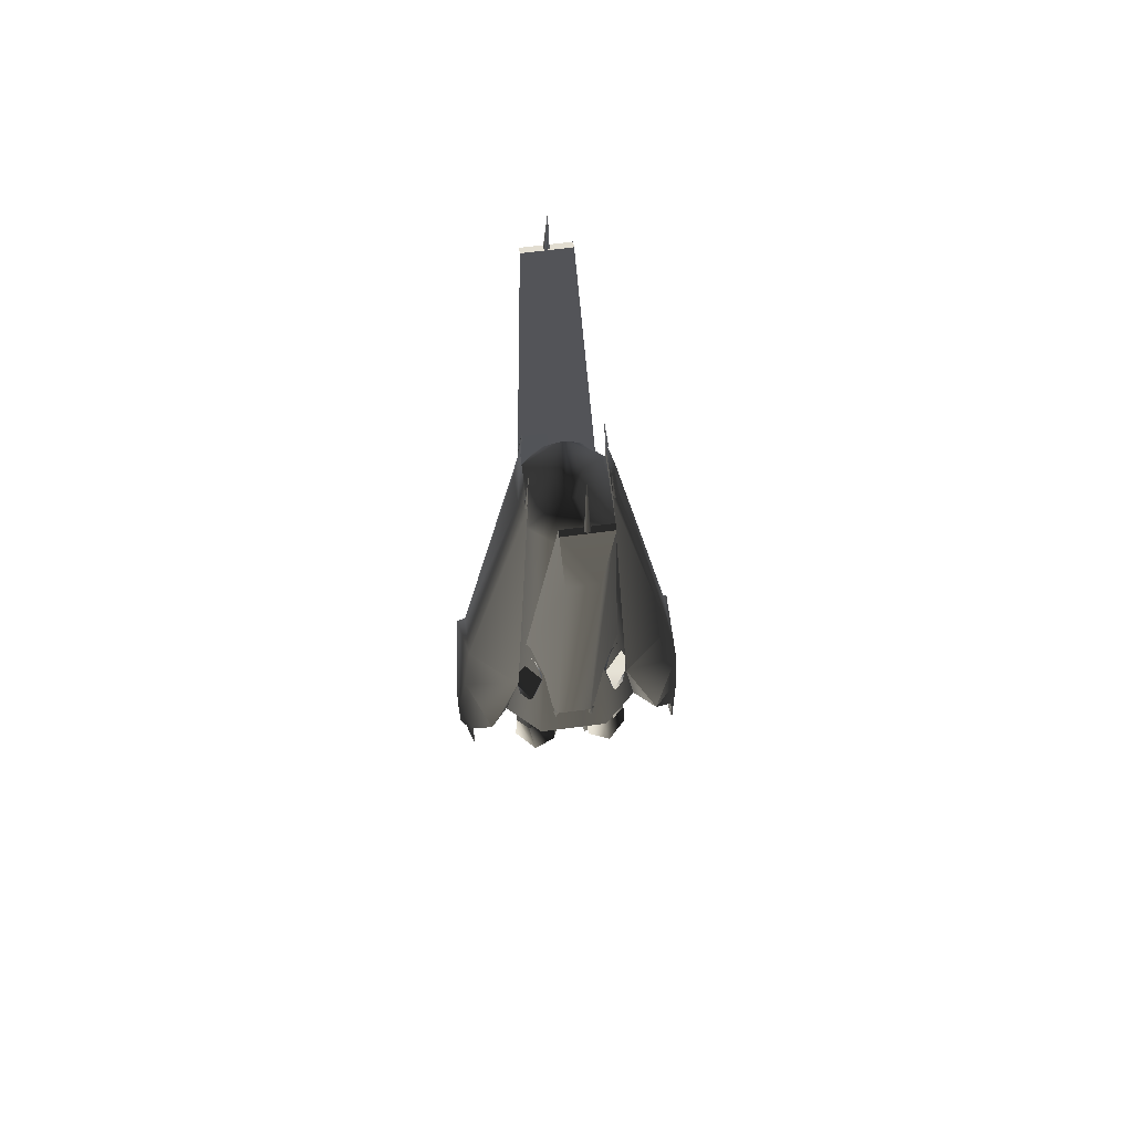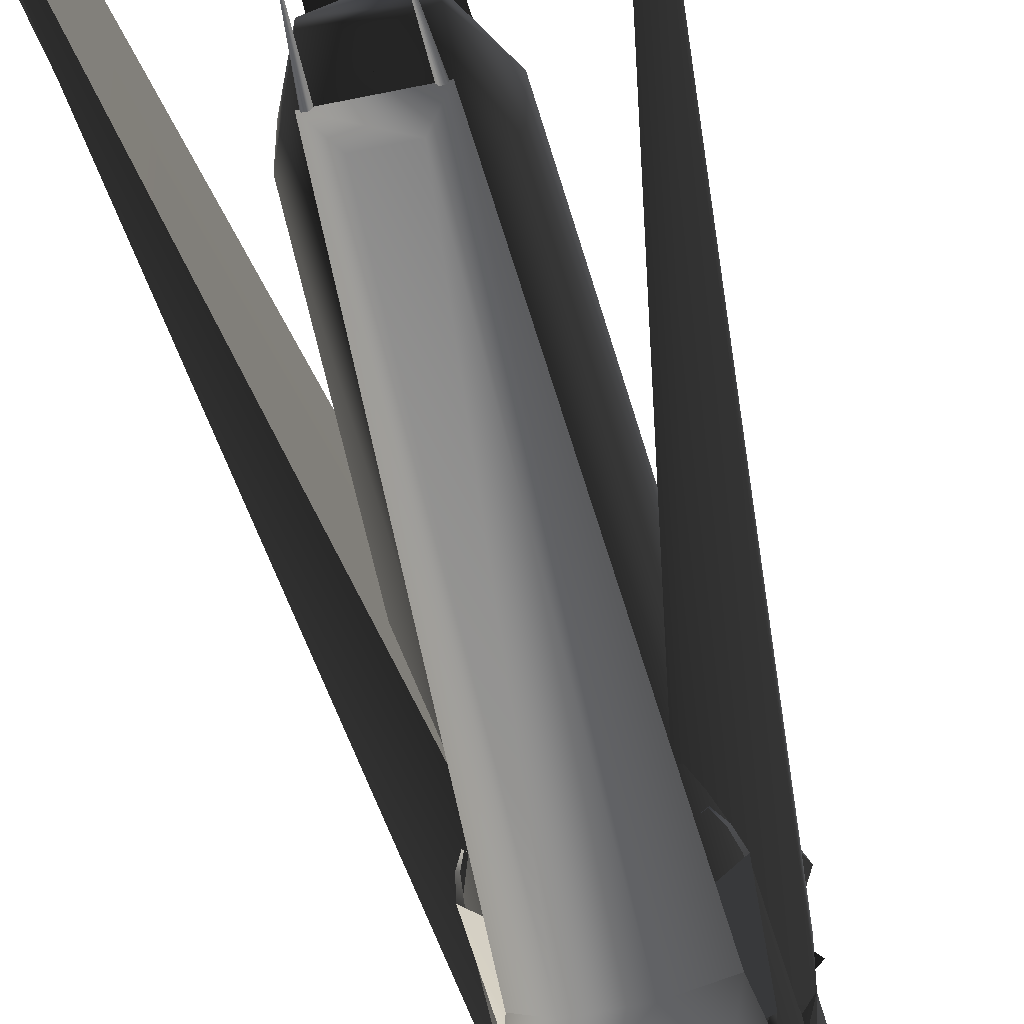
<metadata>
{"format":"obj","ext":"obj","renderer":"f3d","projection":"perspective","resolution":1024,"background":"white","views":[{"elev":68.4,"azim":82.6,"up":"+Z"},{"elev":-53.1,"azim":12.9,"up":"+Y"}]}
</metadata>
<code>
v  0.2543 0.3373 1.684
v  0.2634 0.624 -2.685
v  -0.2634 0.624 -2.685
v  -0.2543 0.3373 1.684
v  -0.5429 0.3135 -2.685
v  -0.3969 0.156 1.684
v  -0.5429 -0.3135 -2.685
v  -0.3969 -0.156 1.684
v  -0.2634 -0.624 -2.685
v  -0.2543 -0.3373 1.684
v  0.2634 -0.624 -2.685
v  0.2543 -0.3373 1.684
v  0.5429 -0.3135 -2.685
v  0.3969 -0.156 1.684
v  0.5429 0.3135 -2.685
v  0.3969 0.156 1.684
v  -0.23 -0.03649 2.097
v  0 -0.1245 2.097
v  0.23 -0.03649 2.097
v  -0.23 0.03649 2.097
v  0 0.1245 2.097
v  0.23 0.03649 2.097
v  0.3627 0.1217 -2.692
v  -0.3627 0.1217 -2.692
v  0 0.08726 -2.928
v  0.3627 -0.1217 -2.692
v  0 -0.08726 -2.928
v  -0.3627 -0.1217 -2.692
v  -0.268 -0.6181 -2.685
v  0.158 0.2896 -1.281
v  0.2405 0.5205 -1.079
v  0.2389 0.528 -1.235
v  0.2839 0.4423 -1.751
v  0.3336 0.4969 -1.818
v  0.2661 0.479 -0.9423
v  0.2591 0.3516 -1.749
v  0.3328 0.2781 -1.749
v  0.2618 0.1862 -1.281
v  0.3823 0.4765 -1.93
v  0.5063 0.2853 -1.219
v  0.4704 0.3806 -1.865
v  0.4507 0.4082 -1.933
v  0.4046 0.2956 -1.751
v  0.4219 0.3398 -0.9423
v  0.472 0.3062 -1.061
v  -0.2389 0.528 -1.235
v  -0.2405 0.5205 -1.079
v  -0.158 0.2896 -1.281
v  -0.2591 0.3516 -1.749
v  -0.2839 0.4423 -1.751
v  -0.2618 0.1862 -1.281
v  -0.3336 0.4969 -1.818
v  -0.4219 0.3398 -0.9423
v  -0.2661 0.479 -0.9423
v  -0.3823 0.4765 -1.93
v  -0.3328 0.2781 -1.749
v  -0.4507 0.4082 -1.933
v  -0.4046 0.2956 -1.751
v  -0.4704 0.3806 -1.865
v  -0.5063 0.2853 -1.219
v  -0.472 0.3062 -1.061
v  0.2389 -0.528 -1.235
v  0.2405 -0.5205 -1.079
v  0.158 -0.2896 -1.281
v  0.2591 -0.3516 -1.749
v  0.2839 -0.4423 -1.751
v  0.2618 -0.1862 -1.281
v  0.3336 -0.4969 -1.818
v  0.4219 -0.3398 -0.9423
v  0.2661 -0.479 -0.9423
v  0.3823 -0.4765 -1.93
v  0.3328 -0.2781 -1.749
v  0.4507 -0.4082 -1.933
v  0.4046 -0.2956 -1.751
v  0.4704 -0.3806 -1.865
v  0.5063 -0.2853 -1.219
v  0.472 -0.3062 -1.061
v  -0.158 -0.2896 -1.281
v  -0.2405 -0.5205 -1.079
v  -0.2389 -0.528 -1.235
v  -0.2839 -0.4423 -1.751
v  -0.3336 -0.4969 -1.818
v  -0.2661 -0.479 -0.9423
v  -0.2591 -0.3516 -1.749
v  -0.3328 -0.2781 -1.749
v  -0.2618 -0.1862 -1.281
v  -0.3823 -0.4765 -1.93
v  -0.5063 -0.2853 -1.219
v  -0.4704 -0.3806 -1.865
v  -0.4507 -0.4082 -1.933
v  -0.4046 -0.2956 -1.751
v  -0.4219 -0.3398 -0.9423
v  -0.472 -0.3062 -1.061
v  0.3293 0.2775 -3.08
v  0.3753 0.4174 -3.08
v  0.2772 0.5271 -3.08
v  0.1852 0.2475 -3.08
v  0.08708 0.3572 -3.08
v  0.1331 0.4971 -3.08
v  0.3971 0.1779 -3.444
v  0.4765 0.3711 -3.444
v  0.2977 0.5468 -3.449
v  0.07755 0.5086 -3.449
v  0.1436 0.1273 -3.449
v  0.0005358 0.2989 -3.449
v  -0.1331 0.4971 -3.08
v  -0.2772 0.5271 -3.08
v  -0.3753 0.4174 -3.08
v  -0.08708 0.3572 -3.08
v  -0.1852 0.2475 -3.08
v  -0.3293 0.2775 -3.08
v  -0.3971 0.1779 -3.444
v  -0.4765 0.3711 -3.444
v  -0.2977 0.5468 -3.449
v  -0.07755 0.5086 -3.449
v  -0.1436 0.1273 -3.449
v  -0.0005358 0.2989 -3.449
v  -0.3293 -0.2775 -3.08
v  -0.3753 -0.4174 -3.08
v  -0.2772 -0.5271 -3.08
v  -0.1852 -0.2475 -3.08
v  -0.08708 -0.3572 -3.08
v  -0.1331 -0.4971 -3.08
v  -0.3971 -0.1779 -3.444
v  -0.4765 -0.3711 -3.444
v  -0.2977 -0.5468 -3.449
v  -0.07755 -0.5086 -3.449
v  -0.1436 -0.1273 -3.449
v  -0.0005358 -0.2989 -3.449
v  0.1331 -0.4971 -3.08
v  0.2772 -0.5271 -3.08
v  0.3753 -0.4174 -3.08
v  0.08708 -0.3572 -3.08
v  0.1852 -0.2475 -3.08
v  0.3293 -0.2775 -3.08
v  0.3971 -0.1779 -3.444
v  0.4765 -0.3711 -3.444
v  0.2977 -0.5468 -3.449
v  0.07755 -0.5086 -3.449
v  0.1436 -0.1273 -3.449
v  0.0005358 -0.2989 -3.449
v  -0.5737 -0.8367 -2.228
v  -0.5757 -0.8382 -2.228
v  -0.5737 -0.8389 -2.227
v  -0.5737 -0.8389 -2.23
v  0.5737 -0.8367 -2.228
v  0.5757 -0.8382 -2.228
v  0.5737 -0.8389 -2.23
v  0.5737 -0.8389 -2.227
v  0.2523 0.2866 -3.067
v  0.2537 0.2886 -3.067
v  0.2544 0.2866 -3.068
v  0.2544 0.2866 -3.066
v  -0.001425 -0.003382 -2.967
v  0 -0.001366 -2.967
v  0.000713 -0.003382 -2.968
v  0.000713 -0.003382 -2.966
v  -0.5737 0.8367 -2.228
v  -0.5757 0.8382 -2.228
v  -0.5737 0.8389 -2.23
v  -0.5737 0.8389 -2.227
v  0.5737 0.8389 -2.23
v  0.5757 0.8382 -2.228
v  0.5737 0.8367 -2.228
v  0.5737 0.8389 -2.227
v  -0.3335 0.001425 3.473
v  -0.3356 0 3.473
v  -0.3335 -0.000713 3.475
v  -0.3335 -0.000713 3.472
v  0.3335 -0.000713 3.475
v  0.3356 0 3.473
v  0.3335 0.001425 3.473
v  0.3335 -0.000713 3.472
v  -0.887 0.001425 -2.856
v  -0.885 0 -2.856
v  -0.887 -0.000713 -2.857
v  -0.887 -0.000713 -2.854
v  0.8875 -0.001149 -2.856
v  0.8873 0.001309 -2.856
v  0.8856 -8e-05 -2.854
v  0.8856 -8e-05 -2.857
v  -0.001425 -0.004754 2.124
v  0 -0.002738 2.124
v  0.000713 -0.004754 2.123
v  0.000713 -0.004754 2.125
v  -0.001425 -0.2142 2.009
v  0 -0.2122 2.009
v  0.000713 -0.2142 2.007
v  0.000713 -0.2142 2.01
v  -0.001425 0.3947 1.88
v  0 0.3967 1.88
v  0.000713 0.3947 1.879
v  0.000713 0.3947 1.881
v  -0.2544 0.2866 -3.068
v  -0.2537 0.2886 -3.067
v  -0.2523 0.2866 -3.067
v  -0.2544 0.2866 -3.066
v  -0.2523 -0.2866 -3.067
v  -0.2537 -0.2886 -3.067
v  -0.2544 -0.2866 -3.068
v  -0.2544 -0.2866 -3.066
v  0.2544 -0.2866 -3.068
v  0.2537 -0.2886 -3.067
v  0.2523 -0.2866 -3.067
v  0.2544 -0.2866 -3.066
v  -0.1029 1.077 -3.035
v  -0.1029 0.9375 -3.035
v  -0.09919 1.046 -3.455
v  -0.09919 1.076 -3.455
v  -0.2683 0.6173 -2.688
v  -0.5792 0.7745 -2.232
v  -0.4117 0.4934 -1.555
v  0.2683 0.6173 -2.688
v  -0.4117 0.9618 -2.72
v  -0.2213 0.992 -3.335
v  -0.2816 0.9618 -3.079
v  -0.5146 0.9618 -2.859
v  0.1029 0.9375 -3.035
v  0.09919 1.046 -3.455
v  0.2816 0.9618 -3.079
v  0.5146 0.9618 -2.859
v  0.4117 0.9618 -2.72
v  0.5792 0.7745 -2.232
v  0.2213 0.992 -3.335
v  0.4117 0.4934 -1.555
v  0.09919 1.076 -3.455
v  0.1029 1.077 -3.035
v  -0.2451 0.3221 1.993
v  0.2451 0.3221 1.993
v  -0.2816 1.006 -3.079
v  -0.3055 0.9751 -1.674
v  0.3055 0.9751 -1.674
v  -0.166 0.9017 -1.256
v  0.166 0.9017 -1.256
v  -0.1237 0.3839 1.848
v  0.1237 0.3839 1.848
v  0.2816 1.006 -3.079
v  0.1831 0.2954 2.518
v  0.226 0.3427 1.993
v  0.2102 0.3453 1.993
v  0.2321 0.3255 1.993
v  0.1882 0.3255 1.993
v  0.1992 0.3427 1.993
v  -0.2083 0.3453 1.993
v  -0.2241 0.3427 1.993
v  -0.1813 0.2954 2.518
v  -0.2302 0.3255 1.993
v  -0.1863 0.3255 1.993
v  -0.1973 0.3427 1.993
v  -0.2245 0.1474 -3.791
v  -0.258 0.1474 -3.795
v  -0.258 0.2949 -3.795
v  -0.2245 0.2949 -3.791
v  -0.2093 0.07372 -2.842
v  -0.2427 0.07372 -2.846
v  -0.2093 -0.07372 -2.842
v  -0.2427 -0.07372 -2.846
v  -0.2245 -0.1474 -3.791
v  -0.258 -0.1474 -3.795
v  -0.2245 -0.2949 -3.791
v  -0.258 -0.2949 -3.795
v  -0.2597 -0.2653 -2.361
v  0.01834 -0.07372 -2.548
v  -0.1269 -0.4638 -1.982
v  -0.2015 -0.3986 -2.912
v  0.01834 0.07372 -2.548
v  -0.1269 0.4638 -1.982
v  -0.2015 0.3986 -2.912
v  -0.2597 0.2653 -2.361
v  -0.5916 0.1487 -2.007
v  -0.5916 -0.1487 -2.007
v  -1.051 0.1905 3.488
v  -1.051 -0.1905 3.488
v  -0.9528 0.1321 2.145
v  -0.9528 -0.1321 2.145
v  -1.099 0.1905 3.482
v  -1.099 -0.1905 3.482
v  -1.065 0.01955 3.485
v  -1.087 0.02137 3.487
v  -0.982 0.000172 4.083
v  -1.099 -0.001025 3.487
v  -1.065 -0.0216 3.485
v  -1.052 0 3.483
v  -1.088 -0.02325 3.487
v  0.258 0.1474 -3.795
v  0.2245 0.1474 -3.791
v  0.2245 0.2949 -3.791
v  0.258 0.2949 -3.795
v  0.2427 0.07372 -2.846
v  0.2093 0.07372 -2.842
v  0.2427 -0.07372 -2.846
v  0.2093 -0.07372 -2.842
v  -0.01834 0.07372 -2.548
v  0.1269 0.4638 -1.982
v  -0.01834 -0.07372 -2.548
v  0.1269 -0.4638 -1.982
v  0.2015 -0.3986 -2.912
v  0.2597 -0.2653 -2.361
v  0.2245 -0.2949 -3.791
v  0.2245 -0.1474 -3.791
v  0.2597 0.2653 -2.361
v  0.2015 0.3986 -2.912
v  0.258 -0.1474 -3.795
v  0.258 -0.2949 -3.795
v  0.5916 0.1487 -2.007
v  0.5916 -0.1487 -2.007
v  1.051 -0.1905 3.488
v  1.051 0.1905 3.488
v  0.9528 0.1321 2.145
v  0.9528 -0.1321 2.145
v  1.099 0.1905 3.482
v  1.099 -0.1905 3.482
v  0.982 0.000172 4.083
v  1.087 0.02137 3.487
v  1.065 0.01955 3.485
v  1.099 -0.001025 3.487
v  1.052 0 3.483
v  1.065 -0.0216 3.485
v  1.088 -0.02325 3.487
v  -0.1029 -0.9375 -3.035
v  -0.1029 -1.077 -3.035
v  -0.09919 -1.076 -3.455
v  -0.09919 -1.046 -3.455
v  0.1029 -0.9375 -3.035
v  0.1029 -1.077 -3.035
v  0.2683 -0.6173 -2.688
v  0.5792 -0.7745 -2.232
v  0.4117 -0.4934 -1.555
v  -0.2683 -0.6173 -2.688
v  0.4117 -0.9618 -2.72
v  0.2213 -0.992 -3.335
v  0.09919 -1.046 -3.455
v  0.2816 -0.9618 -3.079
v  0.5146 -0.9618 -2.859
v  -0.2816 -0.9618 -3.079
v  -0.4117 -0.9618 -2.72
v  -0.5792 -0.7745 -2.232
v  -0.5146 -0.9618 -2.859
v  -0.2213 -0.992 -3.335
v  -0.4117 -0.4934 -1.555
v  0.2451 -0.3221 1.993
v  -0.2451 -0.3221 1.993
v  0.09919 -1.076 -3.455
v  -0.2816 -1.006 -3.079
v  0.3055 -0.9751 -1.674
v  -0.3055 -0.9751 -1.674
v  0.166 -0.9017 -1.256
v  -0.166 -0.9017 -1.256
v  0.1237 -0.3839 1.848
v  -0.1237 -0.3839 1.848
v  0.2816 -1.006 -3.079
v  0.2102 -0.3453 1.993
v  0.226 -0.3427 1.993
v  0.1831 -0.2954 2.518
v  0.2321 -0.3255 1.993
v  0.1882 -0.3255 1.993
v  0.1992 -0.3427 1.993
v  -0.1813 -0.2954 2.518
v  -0.2241 -0.3427 1.993
v  -0.2083 -0.3453 1.993
v  -0.2302 -0.3255 1.993
v  -0.1863 -0.3255 1.993
v  -0.1973 -0.3427 1.993
v  -0.7218 0.01329 0.8372
v  -0.7215 0.01187 0.8392
v  -0.7205 0.01115 0.837
v  -0.723 0.01115 0.8373
v  0.7216 0.01329 0.8372
v  0.7219 0.01187 0.8392
v  0.7228 0.01115 0.837
v  0.7204 0.01115 0.8373
v  -0.001425 -1.162 -2.942
v  0 -1.163 -2.94
v  0.000713 -1.161 -2.941
v  0.000713 -1.164 -2.942
v  -0.001425 1.162 -2.942
v  0 1.162 -2.94
v  0.000713 1.164 -2.941
v  0.000713 1.161 -2.942
g frm-cyl13
f 1 2 3
f 4 1 3
f 5 6 4
f 3 5 4
f 7 8 6
f 5 7 6
f 8 7 9
f 10 8 9
f 10 9 11
f 12 10 11
f 13 14 12
f 11 13 12
f 15 16 14
f 13 15 14
f 16 15 2
f 1 16 2
f 17 18 19
f 10 18 17
f 10 12 18
f 19 18 12
f 20 17 19
f 8 17 20
f 17 8 10
f 21 20 19
f 6 8 20
f 4 6 20
f 20 21 4
f 19 22 21
f 1 4 21
f 1 21 22
f 22 16 1
f 16 22 19
f 14 16 19
f 12 14 19
f 3 2 23
f 24 3 23
f 23 25 24
f 23 26 27
f 25 23 27
f 13 26 23
f 15 13 23
f 15 23 2
f 5 3 24
f 28 24 25
f 5 24 28
f 27 28 25
f 28 27 26
f 26 11 28
f 13 11 26
f 11 29 28
f 7 5 28
f 7 28 29
f 9 29 11
f 9 7 29
g frm-cyl16
f 30 31 32
f 33 30 32
f 34 33 32
f 30 35 31
f 33 36 30
f 37 38 30
f 36 37 30
f 30 38 35
f 33 34 39
f 36 33 39
f 34 32 40
f 41 34 40
f 36 39 42
f 37 36 42
f 37 42 41
f 37 43 38
f 43 37 41
f 41 40 38
f 43 41 38
f 38 44 35
f 38 45 44
f 38 40 45
g frm-cyl24
f 46 47 48
f 48 49 50
f 48 51 49
f 48 50 52
f 46 48 52
f 53 51 48
f 54 53 48
f 47 54 48
f 52 50 49
f 55 52 49
f 55 49 56
f 57 55 56
f 51 56 49
f 51 58 56
f 57 56 58
f 59 57 58
f 60 59 58
f 51 60 58
f 61 60 51
f 53 61 51
f 46 52 59
f 60 46 59
g frm-cyl25
f 62 63 64
f 64 65 66
f 64 67 65
f 64 66 68
f 62 64 68
f 69 67 64
f 70 69 64
f 63 70 64
f 68 66 65
f 71 68 65
f 71 65 72
f 73 71 72
f 67 72 65
f 67 74 72
f 73 72 74
f 75 73 74
f 76 75 74
f 67 76 74
f 77 76 67
f 69 77 67
f 62 68 75
f 76 62 75
g frm-cyl26
f 78 79 80
f 81 78 80
f 82 81 80
f 78 83 79
f 81 84 78
f 85 86 78
f 84 85 78
f 78 86 83
f 81 82 87
f 84 81 87
f 82 80 88
f 89 82 88
f 84 87 90
f 85 84 90
f 85 90 89
f 85 91 86
f 91 85 89
f 89 88 86
f 91 89 86
f 86 92 83
f 86 93 92
f 86 88 93
g frm-cyl23
f 94 95 96
f 97 94 96
f 98 97 96
f 96 99 98
f 94 100 101
f 95 94 101
f 95 101 102
f 96 95 102
f 96 102 103
f 99 96 103
f 97 104 100
f 94 97 100
f 98 105 104
f 97 98 104
f 99 103 105
f 98 99 105
g frm-cyl27
f 106 107 108
f 109 106 108
f 110 109 108
f 108 111 110
f 112 111 108
f 113 112 108
f 113 108 107
f 114 113 107
f 114 107 106
f 115 114 106
f 116 110 111
f 112 116 111
f 116 117 110
f 117 109 110
f 117 115 109
f 115 106 109
g frm-cyl28
f 118 119 120
f 121 118 120
f 122 121 120
f 120 123 122
f 118 124 125
f 119 118 125
f 119 125 126
f 120 119 126
f 120 126 127
f 123 120 127
f 121 128 124
f 118 121 124
f 122 129 128
f 121 122 128
f 123 127 129
f 122 123 129
g frm-cyl29
f 130 131 132
f 133 130 132
f 134 133 132
f 132 135 134
f 136 135 132
f 137 136 132
f 137 132 131
f 138 137 131
f 138 131 130
f 139 138 130
f 140 134 135
f 136 140 135
f 140 141 134
f 141 133 134
f 141 139 133
f 139 130 133
g frm-SS08
f 142 143 144
f 143 142 145
f 144 145 142
f 145 144 143
g frm-SS07
f 146 147 148
f 147 146 149
f 148 149 146
f 149 148 147
g frm-lsmoke
f 150 151 152
f 151 150 153
f 152 153 150
f 153 152 151
g frm-trail
f 154 155 156
f 155 154 157
f 156 157 154
f 157 156 155
g frm-SS06
f 158 159 160
f 159 158 161
f 160 161 158
f 161 160 159
g frm-SS05
f 162 163 164
f 165 164 163
f 164 165 162
f 163 162 165
g frm-SS04
f 166 167 168
f 167 166 169
f 168 169 166
f 169 168 167
g frm-SS03
f 170 171 172
f 173 172 171
f 172 173 170
f 171 170 173
g frm-SS02
f 174 175 176
f 175 174 177
f 176 177 174
f 177 176 175
g frm-SS01
f 178 179 180
f 179 178 181
f 180 181 178
f 181 180 179
g frm-wepemt
f 182 183 184
f 183 182 185
f 184 185 182
f 185 184 183
g frm-missemt
f 186 187 188
f 187 186 189
f 188 189 186
f 189 188 187
g frm-ltthrust
f 150 151 152
f 151 150 153
f 152 153 150
f 153 152 151
g frm-cockpt
f 190 191 192
f 191 190 193
f 192 193 190
f 193 192 191
g frm-rtthrust
f 194 195 196
f 197 196 195
f 196 197 194
f 195 194 197
g frm-rsmoke
f 194 195 196
f 197 196 195
f 196 197 194
f 195 194 197
g frm-rbthrust
f 198 199 200
f 199 198 201
f 200 201 198
f 201 200 199
g frm-lbthrust
f 202 203 204
f 205 204 203
f 204 205 202
f 203 202 205
g frm-extru5
f 206 207 208
f 209 206 208
f 207 210 211
f 211 210 212
f 212 210 213
f 210 207 213
f 207 211 214
f 215 208 207
f 216 215 207
f 207 214 217
f 217 216 207
f 207 218 213
f 218 219 220
f 218 220 221
f 218 221 222
f 218 222 223
f 219 224 220
f 225 213 223
f 218 223 213
f 226 219 218
f 227 226 218
f 228 212 213
f 229 228 213
f 213 225 229
f 227 218 207
f 206 227 207
f 230 209 215
f 206 209 230
f 217 206 230
f 214 206 217
f 227 206 231
f 206 214 211
f 231 206 211
f 212 231 211
f 232 231 233
f 232 227 231
f 233 231 212
f 233 212 228
f 234 232 233
f 233 235 234
f 228 235 233
f 225 232 234
f 232 223 227
f 223 232 225
f 235 236 234
f 234 236 229
f 229 225 234
f 235 228 229
f 236 235 229
f 223 222 227
f 221 227 222
f 237 226 227
f 221 237 227
f 224 226 237
f 226 224 219
f 237 220 224
f 237 221 220
f 209 208 215
f 215 216 230
f 230 216 217
g frm-octa10
f 238 239 240
f 241 239 238
f 241 238 242
f 243 242 238
f 238 240 243
g frm-octa31
f 244 245 246
f 246 245 247
f 248 246 247
f 246 248 249
f 249 244 246
g frm-extru9_1
f 250 251 252
f 253 250 252
f 254 255 251
f 250 254 251
f 256 257 255
f 254 256 255
f 258 259 257
f 256 258 257
f 260 261 259
f 258 260 259
f 258 256 262
f 263 264 256
f 263 256 254
f 260 258 262
f 262 265 260
f 256 264 262
f 263 266 267
f 264 263 267
f 266 263 254
f 267 266 254
f 268 269 254
f 253 268 254
f 254 250 253
f 269 268 270
f 265 262 271
f 269 267 254
f 272 273 264
f 267 272 264
f 253 252 270
f 268 253 270
f 267 270 274
f 275 274 270
f 271 275 270
f 270 252 255
f 270 255 257
f 271 270 257
f 270 267 269
f 272 267 274
f 276 274 275
f 277 276 275
f 262 264 271
f 273 275 271
f 264 273 271
f 271 261 265
f 261 260 265
f 259 261 271
f 257 259 271
f 252 251 255
f 272 276 277
f 273 272 277
f 276 272 274
f 273 277 275
g frm-octa13
f 278 279 280
f 280 279 281
f 282 283 280
f 281 284 280
f 280 284 282
f 280 283 278
g frm-extru9_4
f 285 286 287
f 288 285 287
f 289 290 286
f 285 289 286
f 291 292 290
f 289 291 290
f 290 293 294
f 293 295 296
f 294 293 296
f 292 295 293
f 290 292 293
f 292 296 295
f 297 298 292
f 299 297 292
f 292 300 299
f 286 290 301
f 287 286 301
f 301 302 287
f 290 294 301
f 303 300 292
f 291 303 292
f 304 299 300
f 303 304 300
f 305 302 301
f 306 298 297
f 298 296 292
f 307 308 294
f 296 307 294
f 288 287 302
f 305 288 302
f 305 309 306
f 289 305 306
f 301 294 305
f 309 310 306
f 309 311 312
f 310 309 312
f 310 307 296
f 306 310 296
f 306 296 298
f 306 304 291
f 291 289 306
f 299 304 306
f 297 299 306
f 304 303 291
f 289 285 305
f 285 288 305
f 305 294 308
f 309 305 308
f 311 308 307
f 312 311 307
f 309 308 311
f 310 312 307
g frm-octa35
f 313 314 315
f 316 314 313
f 313 317 318
f 313 319 316
f 318 319 313
f 315 317 313
g frm-extru17
f 320 321 322
f 323 320 322
f 324 325 321
f 320 324 321
f 326 327 324
f 327 326 328
f 328 326 329
f 326 324 329
f 327 330 324
f 331 332 324
f 333 331 324
f 334 333 324
f 330 334 324
f 324 320 329
f 320 323 335
f 336 337 320
f 338 336 320
f 320 335 338
f 323 339 335
f 340 329 337
f 337 329 320
f 341 328 329
f 342 341 329
f 329 340 342
f 332 343 325
f 324 332 325
f 339 322 344
f 344 322 321
f 344 321 338
f 338 321 336
f 321 325 345
f 346 321 345
f 336 321 346
f 337 336 346
f 337 346 340
f 346 345 347
f 348 346 347
f 340 346 348
f 342 340 348
f 349 350 348
f 347 349 348
f 348 350 342
f 347 345 328
f 341 349 347
f 347 328 341
f 342 350 349
f 341 342 349
f 330 327 345
f 325 330 345
f 328 345 327
f 330 325 334
f 325 343 351
f 325 351 334
f 351 343 331
f 339 323 322
f 344 335 339
f 338 335 344
f 332 331 343
f 331 333 351
f 333 334 351
g frm-octa32
f 352 353 354
f 354 353 355
f 356 354 355
f 354 356 357
f 357 352 354
g frm-octa33
f 358 359 360
f 361 359 358
f 361 358 362
f 363 362 358
f 358 360 363
g frm-turwepemt4
f 364 365 366
f 365 364 367
f 366 367 364
f 367 366 365
g frm-turwepemt3
f 368 369 370
f 369 368 371
f 370 371 368
f 371 370 369
g frm-turwepemt2
f 372 373 374
f 373 372 375
f 374 375 372
f 375 374 373
g frm-turwepemt1
f 376 377 378
f 377 376 379
f 378 379 376
f 379 378 377

</code>
